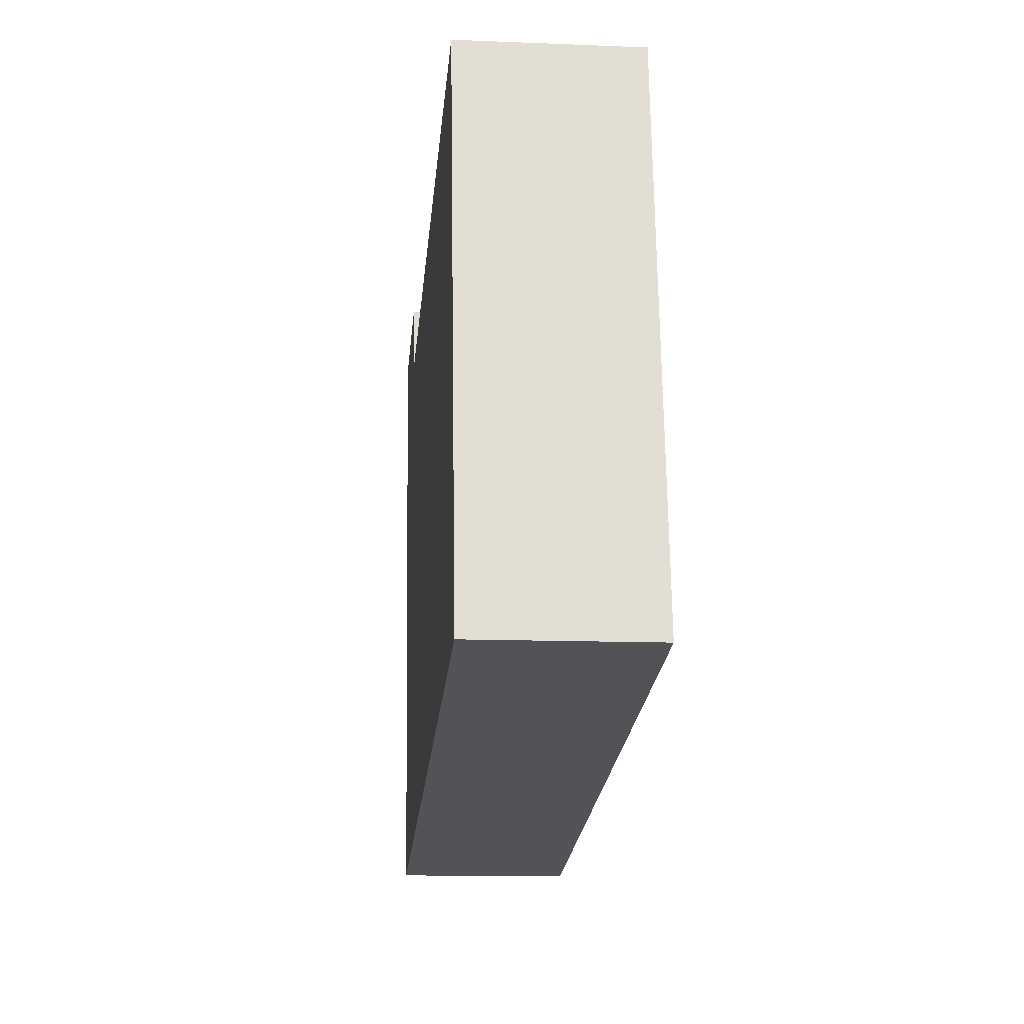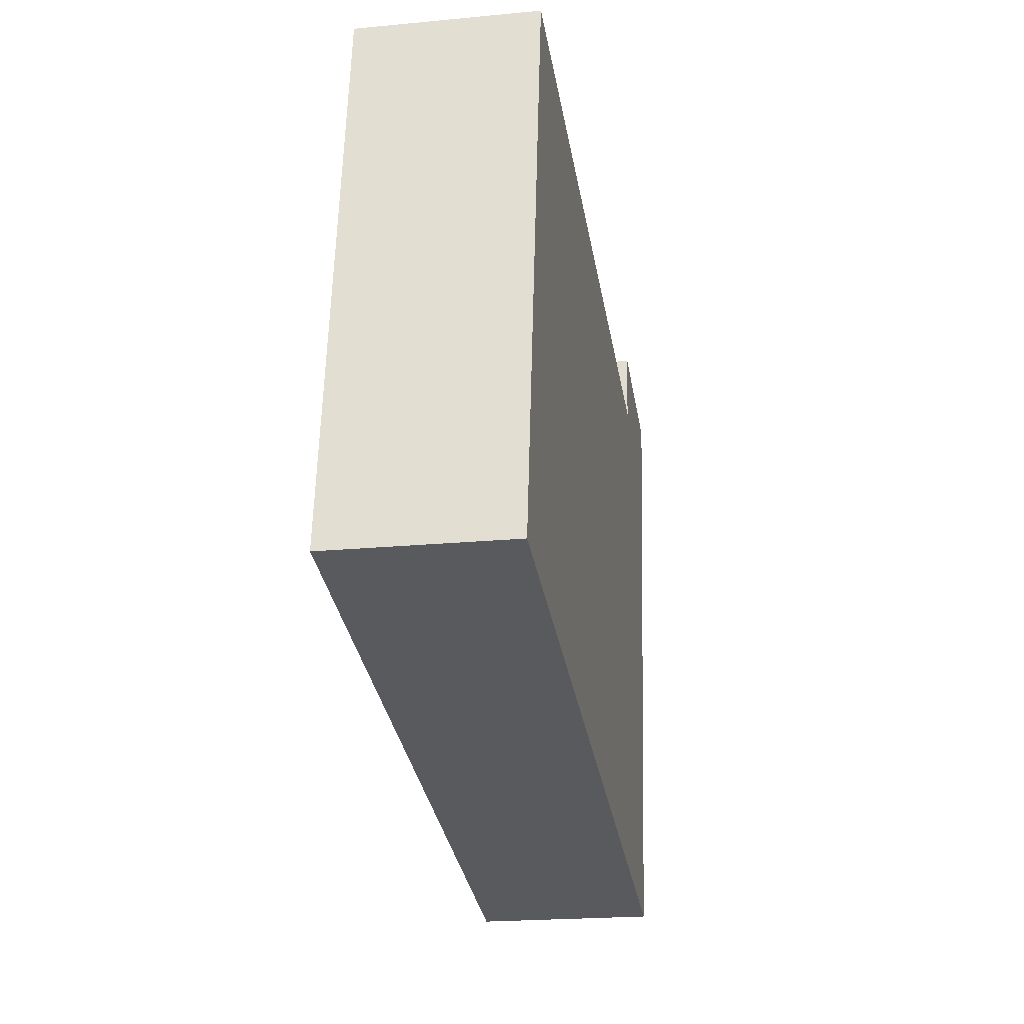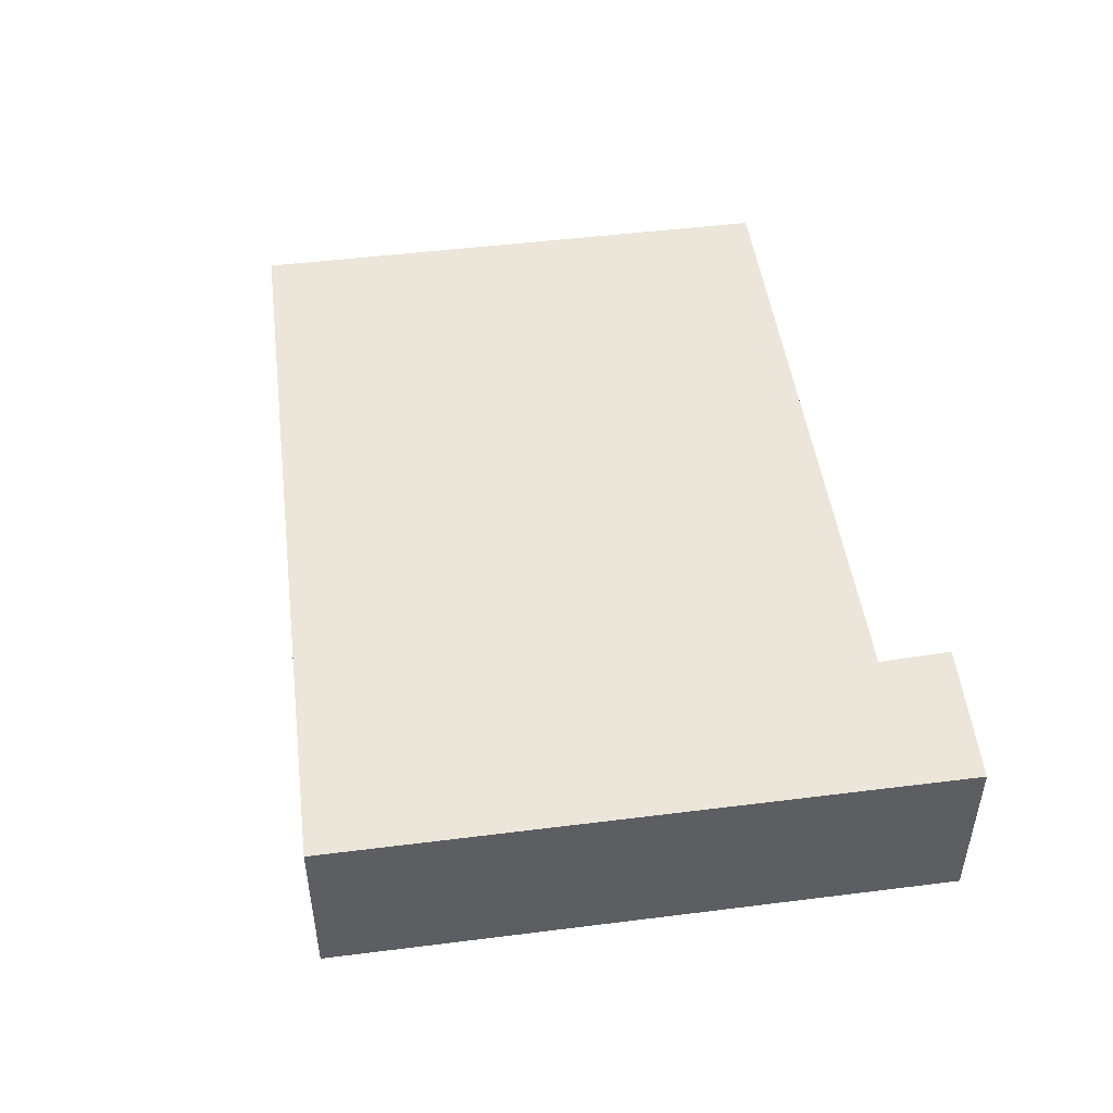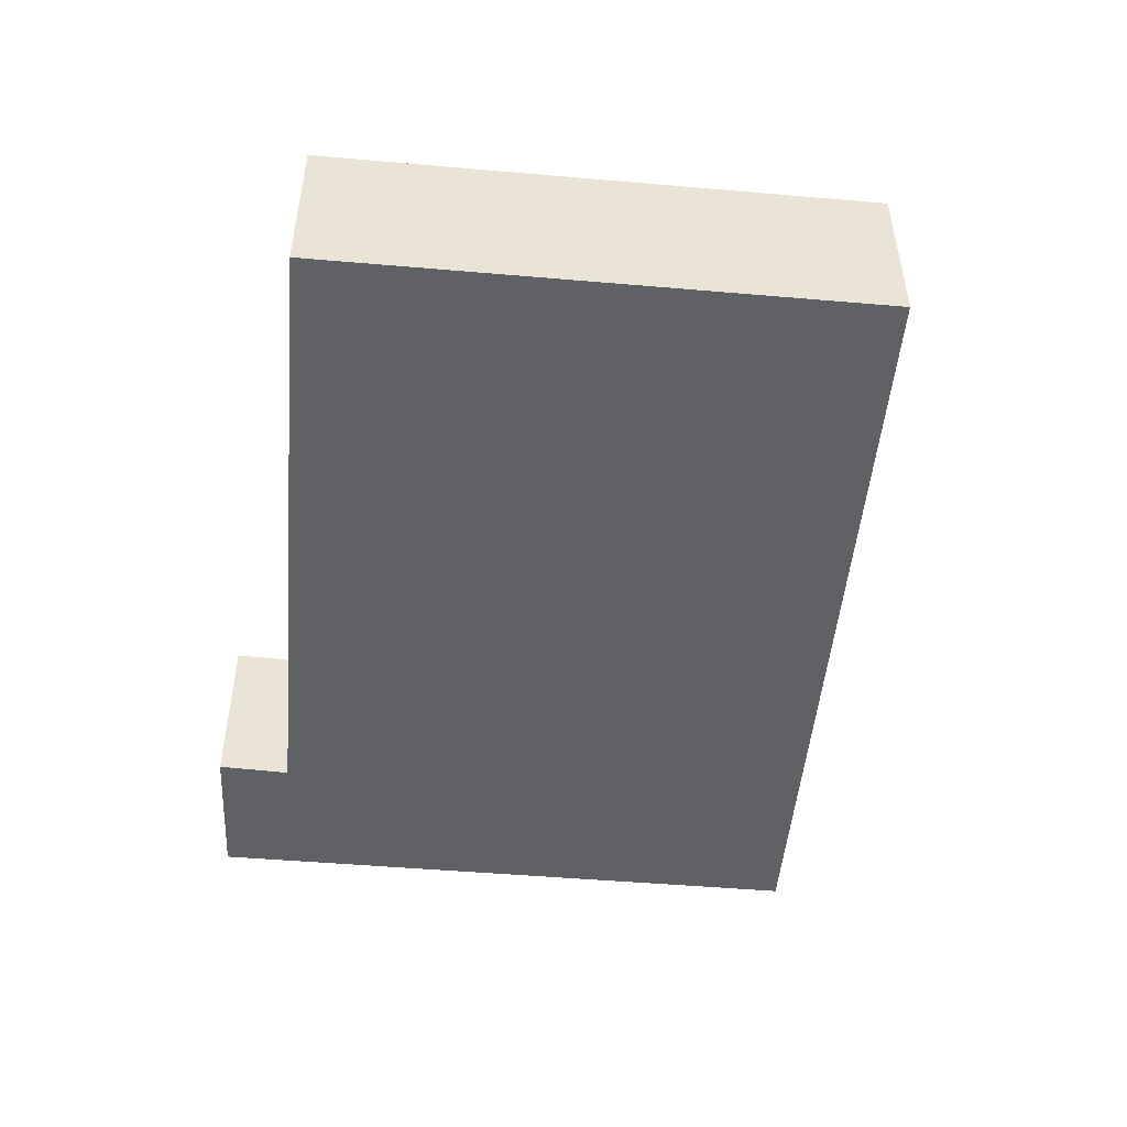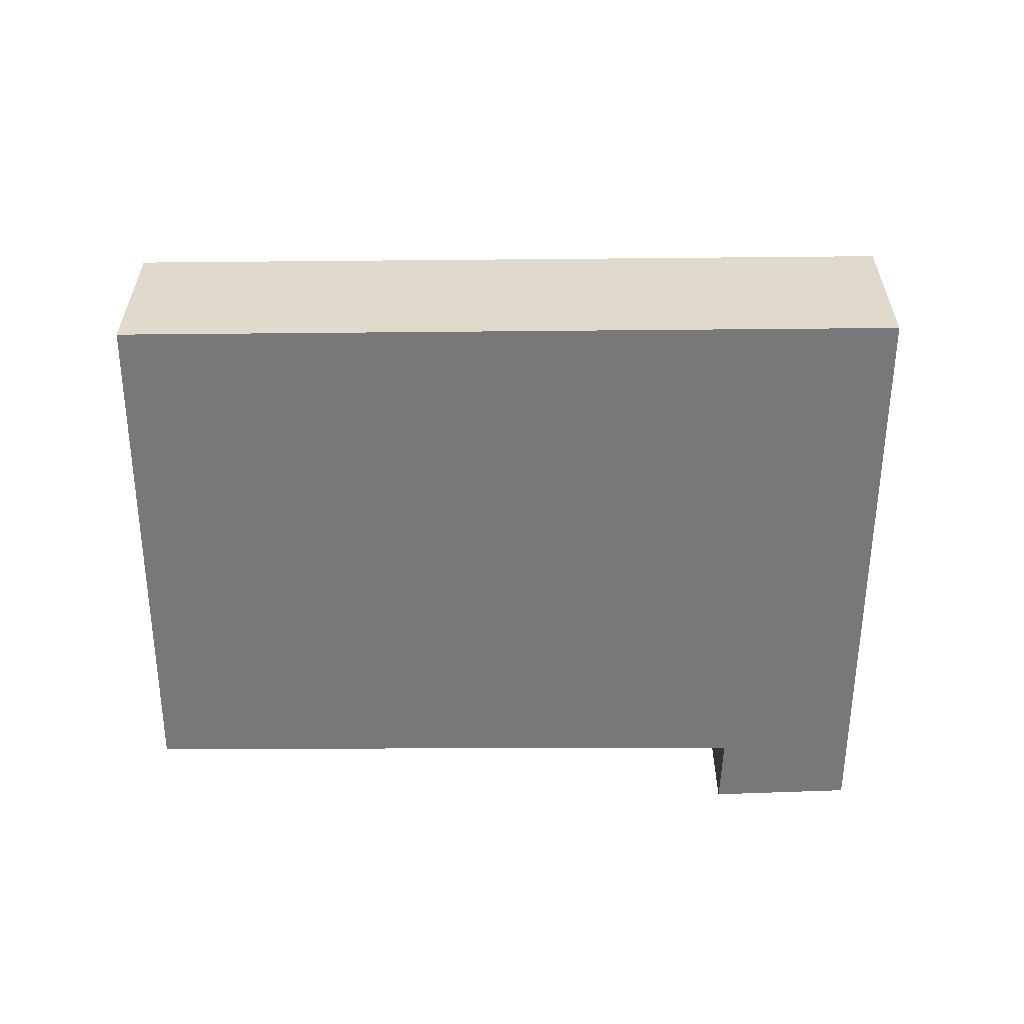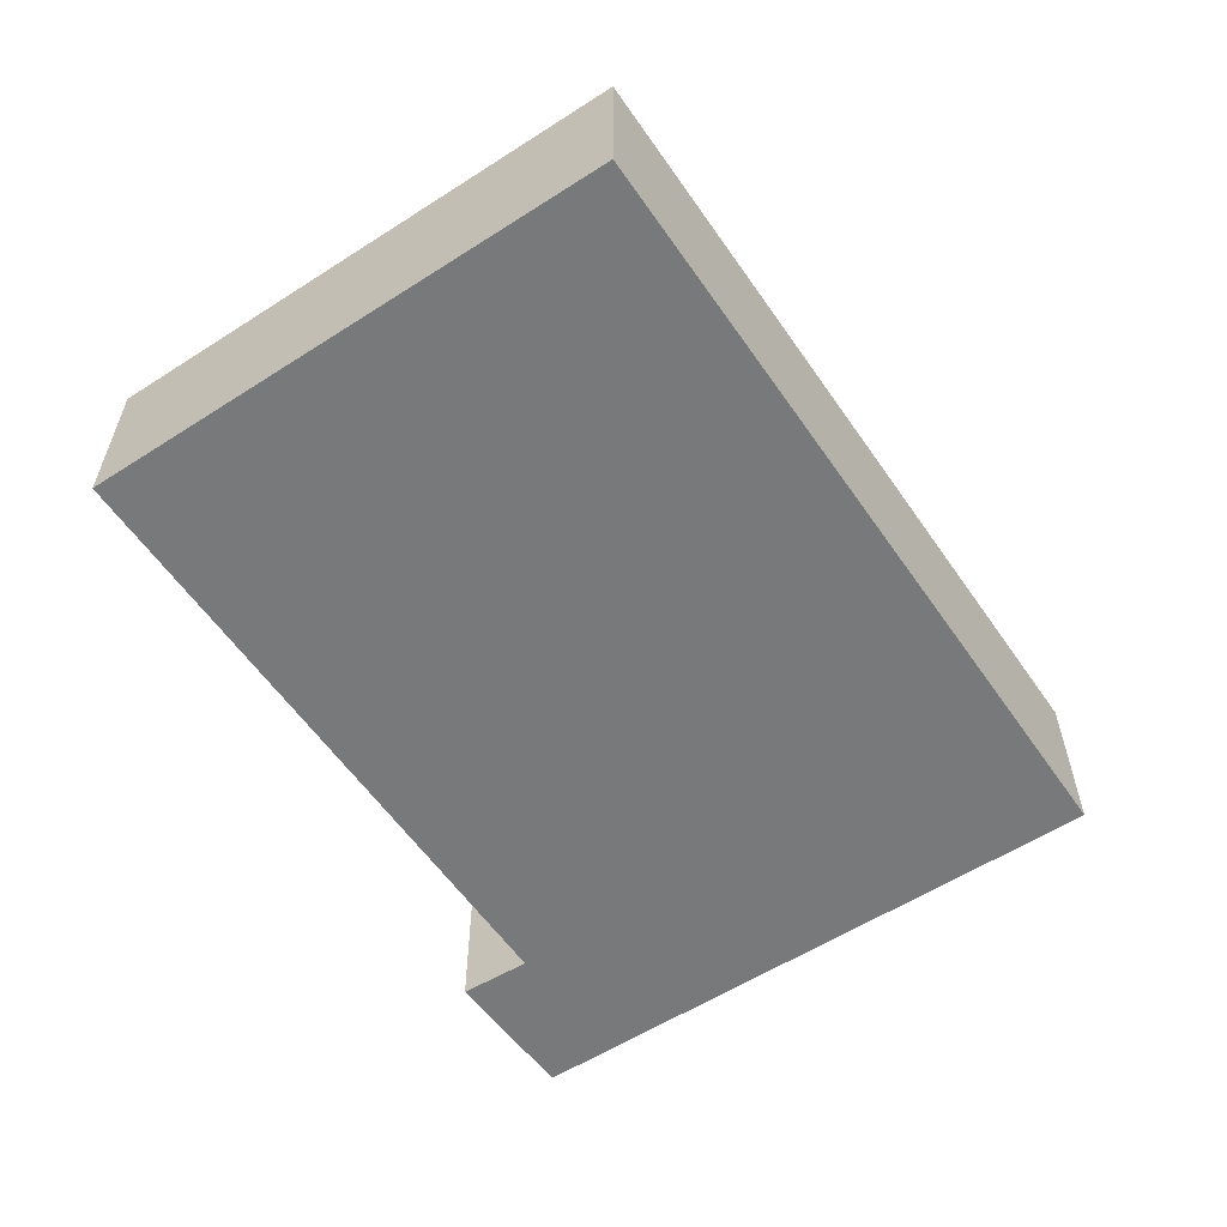
<metadata>
{"format":"obj","ext":"obj","renderer":"f3d","projection":"perspective","resolution":1024,"background":"white","views":[{"elev":-12.6,"azim":84.7,"up":"+Z"},{"elev":-21.7,"azim":99.5,"up":"+Z"},{"elev":48.3,"azim":-107.1,"up":"+Y"},{"elev":-48.6,"azim":75.4,"up":"+Y"},{"elev":-57.4,"azim":170.7,"up":"+Y"},{"elev":-57.7,"azim":114.5,"up":"+Y"}]}
</metadata>
<code>
v  9.354 1.814 -4.994
v  1.605 1.814 -0.44
v  8.438 1.814 0.705
v  1.03 1.814 -6.44
v  0 1.814 1.111e-16
v  1.512 1.814 0.316
v  8.438 -4.317e-17 0.705
v  9.354 3.058e-16 -4.994
v  1.512 -1.935e-17 0.316
v  1.605 2.694e-17 -0.44
v  1.03 3.943e-16 -6.44
v  0 0 0
g defaultobject
f 1 2 3
f 2 1 4
f 2 4 5
f 5 6 2
f 7 1 3
f 1 7 8
f 9 2 6
f 2 9 10
f 8 4 1
f 4 8 11
f 11 5 4
f 5 11 12
f 12 6 5
f 6 12 9
f 10 3 2
f 3 10 7
f 7 11 8
f 11 7 10
f 11 10 9
f 11 9 12

</code>
